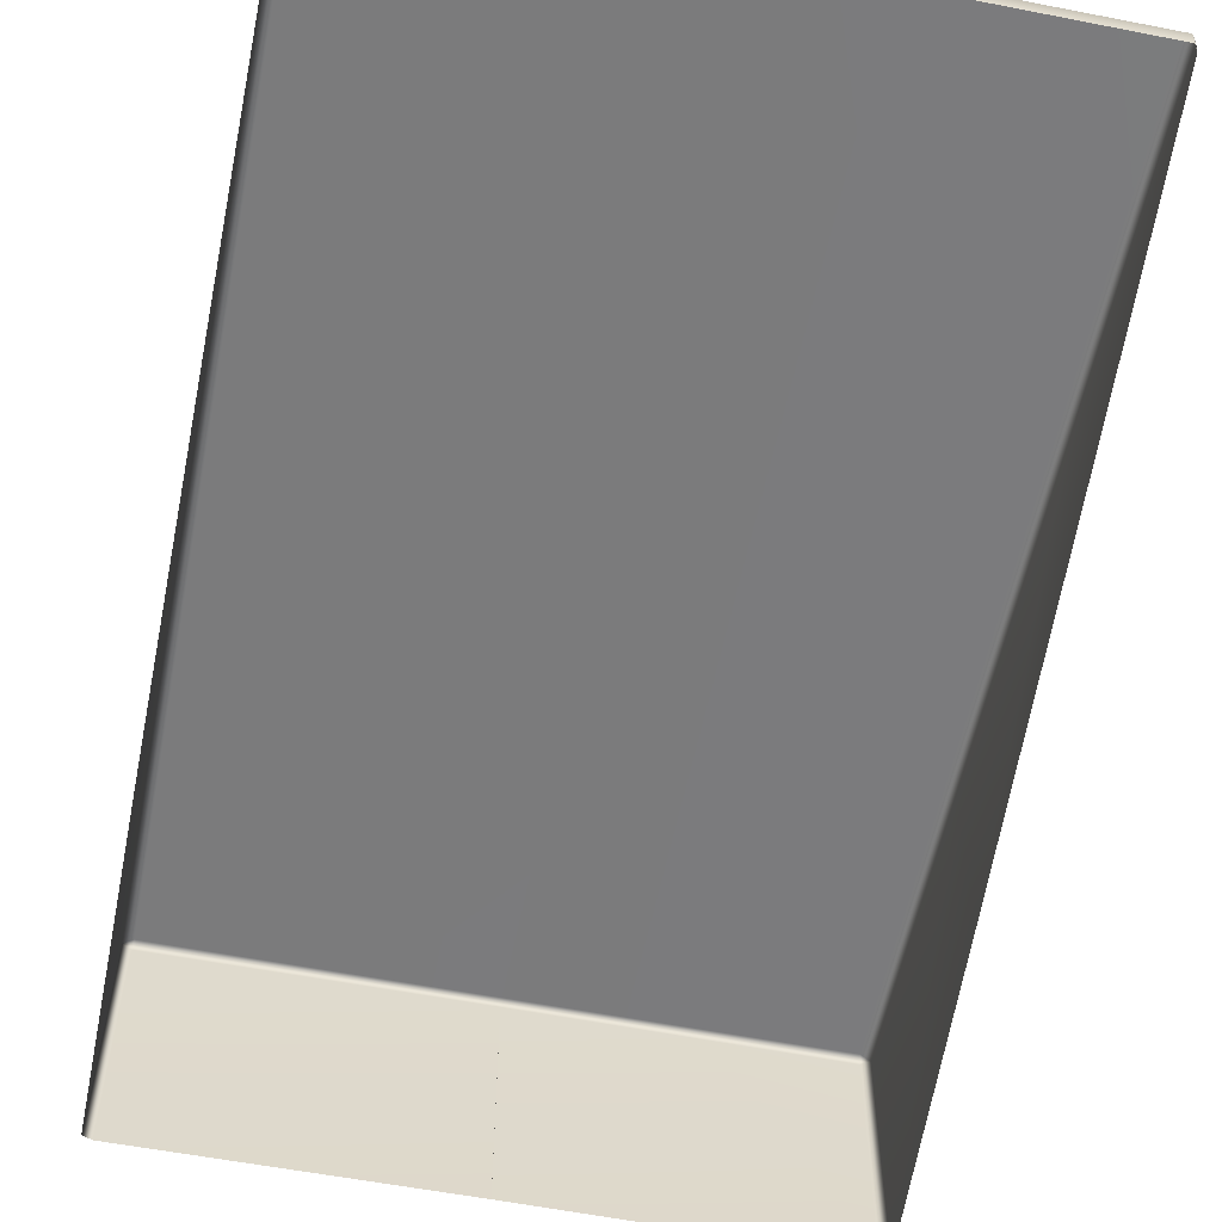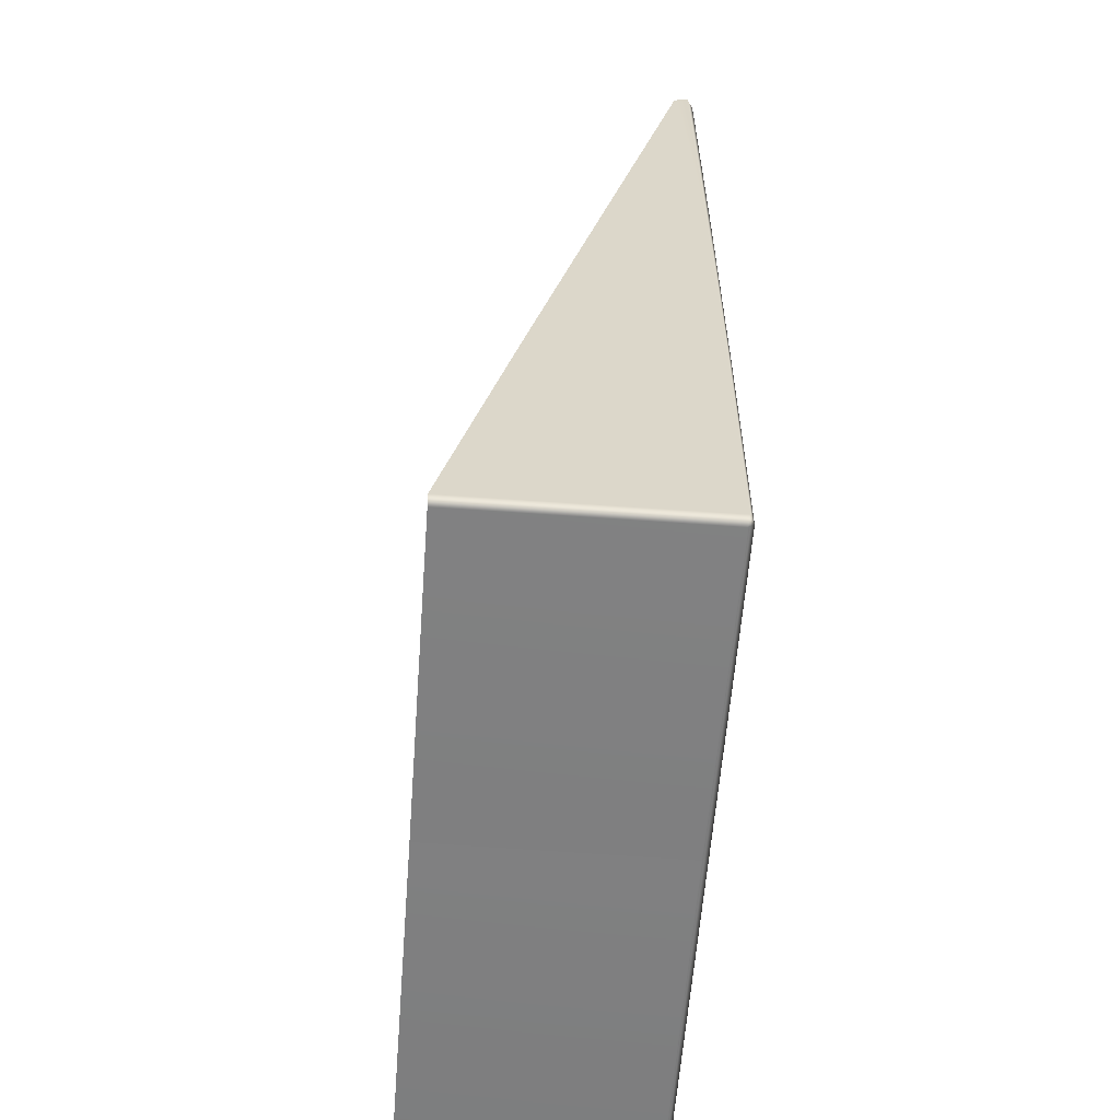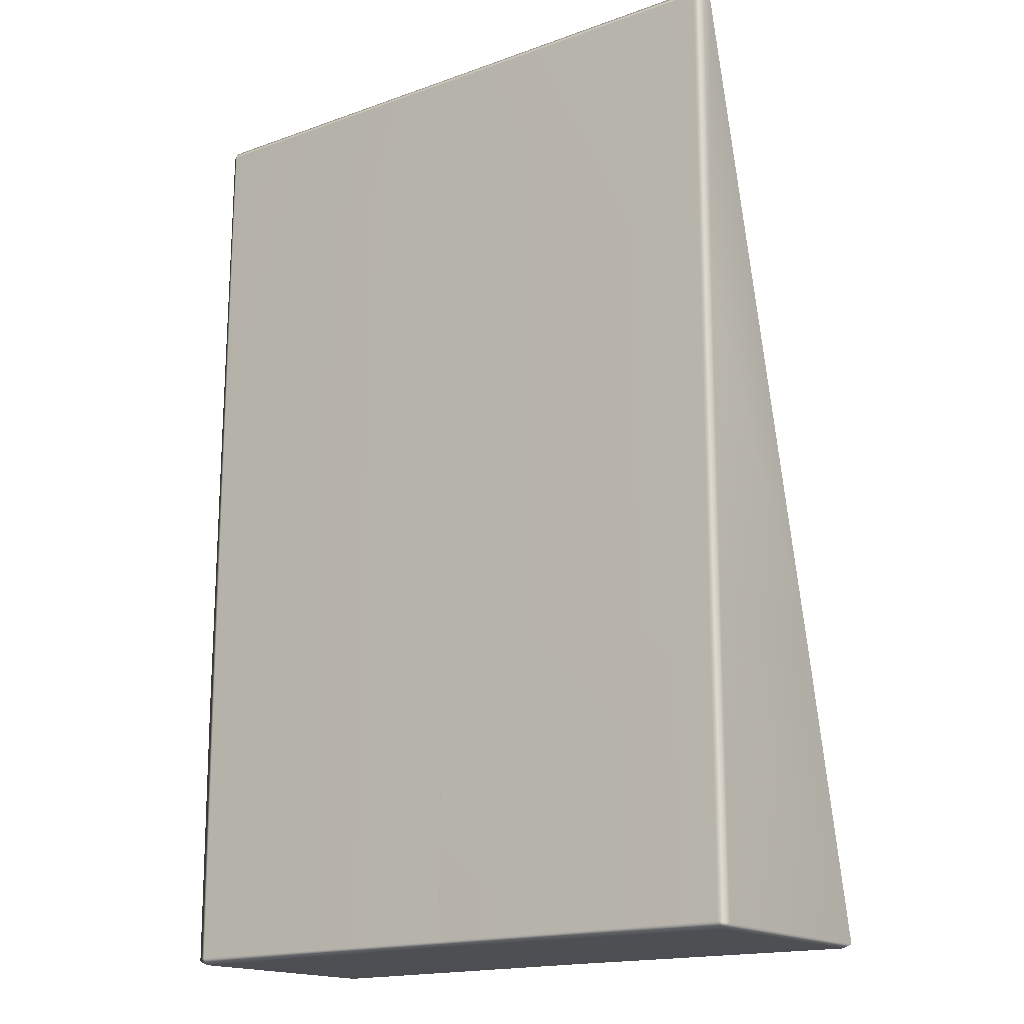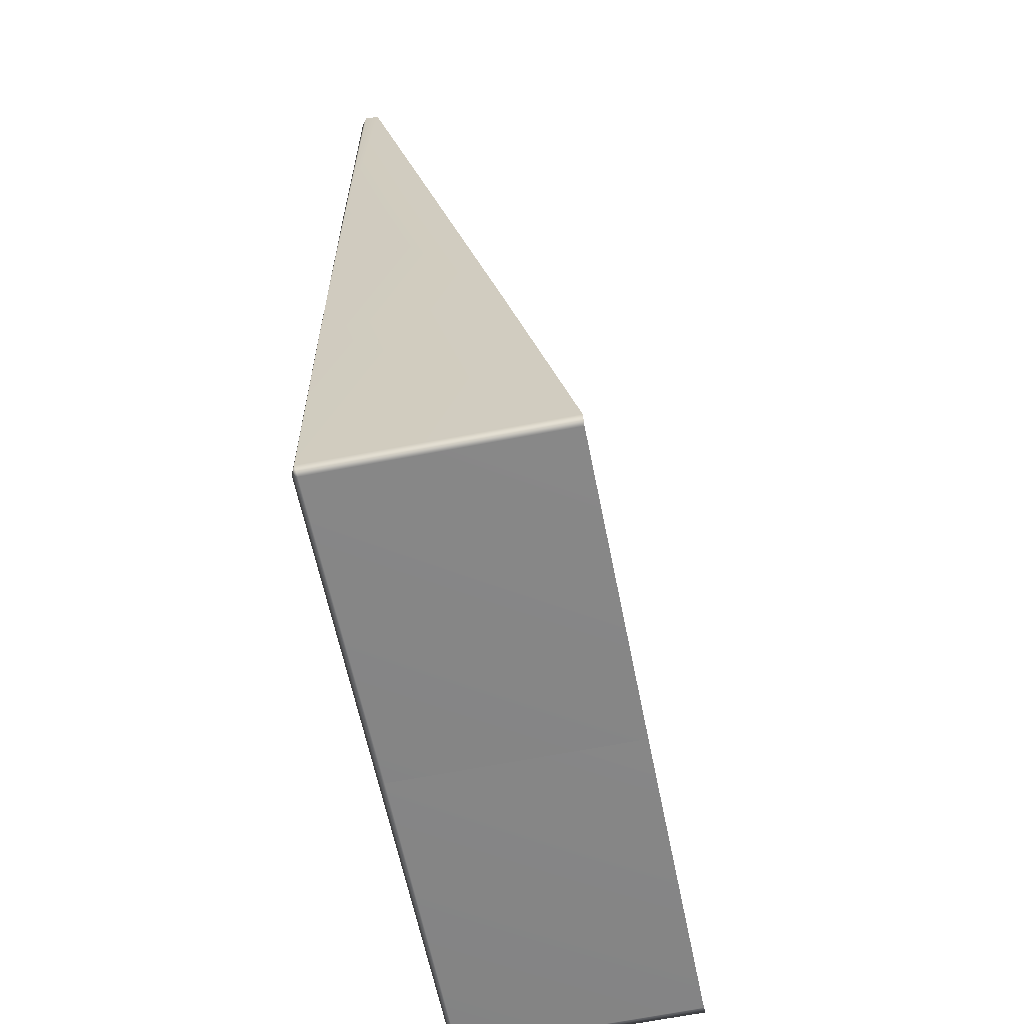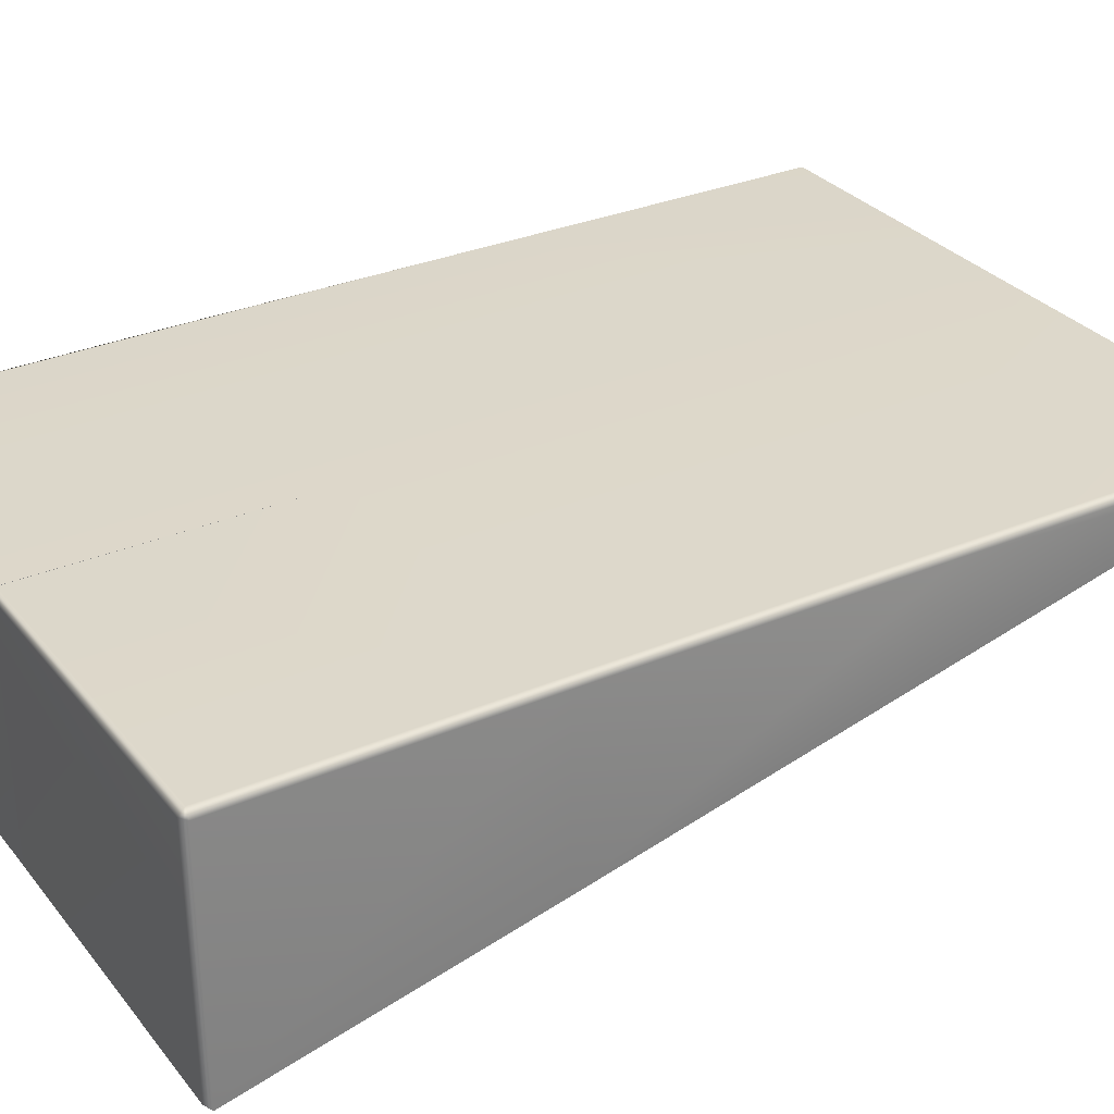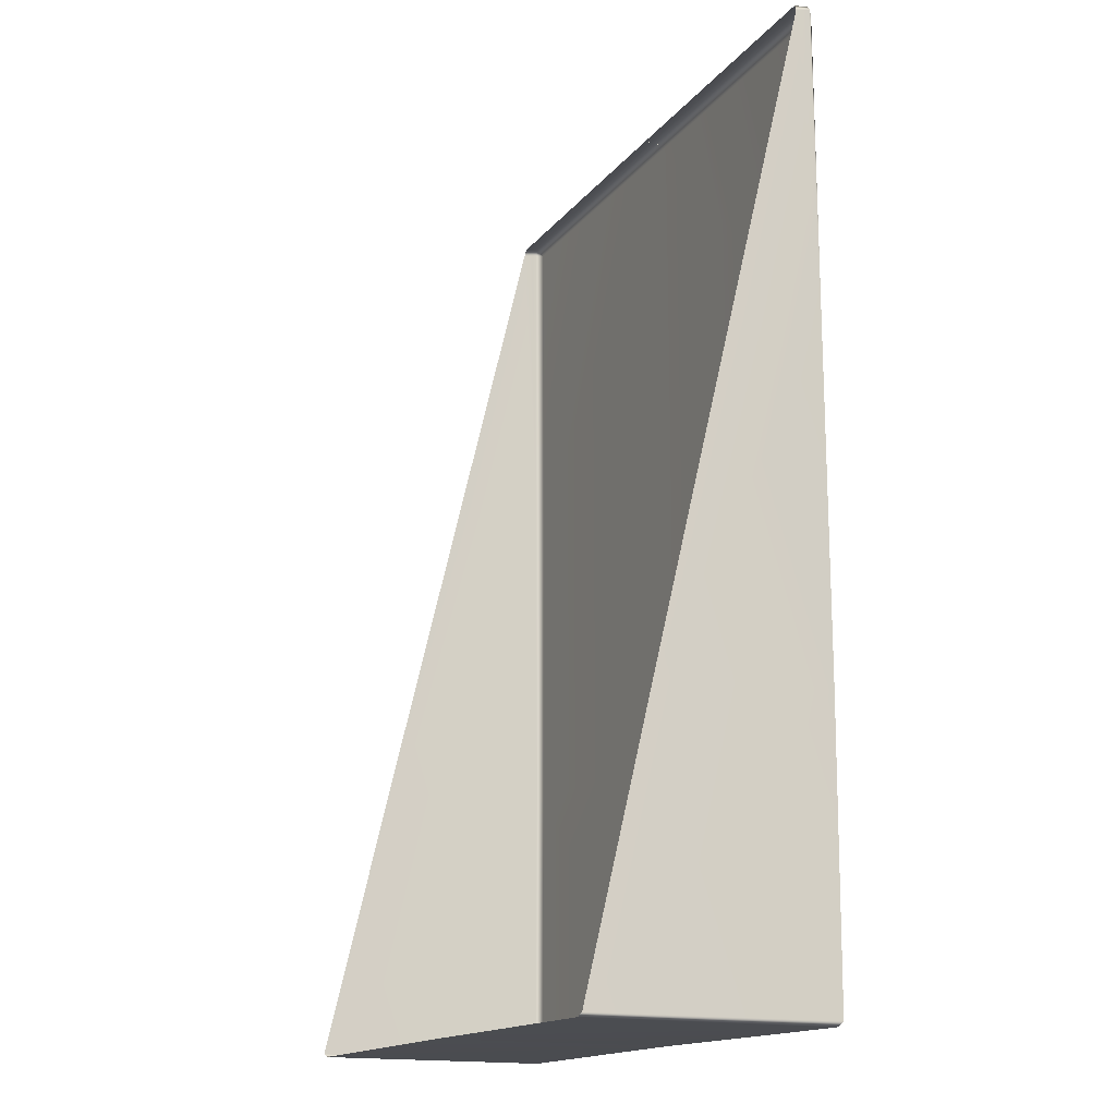
<metadata>
{"format":"obj","ext":"obj","renderer":"f3d","projection":"perspective","resolution":1024,"background":"white","views":[{"elev":-58.5,"azim":-11.4,"up":"+Y"},{"elev":-59.9,"azim":85.6,"up":"+Z"},{"elev":-17.2,"azim":-144.5,"up":"+Z"},{"elev":-62.1,"azim":-78.6,"up":"+Z"},{"elev":30.7,"azim":-121.8,"up":"+Y"},{"elev":-15.5,"azim":65.8,"up":"+Z"}]}
</metadata>
<code>
g LM4_SoftvinylPlatform03
v -28.27 9.289 38.34
v -28.27 9.234 38.41
v -28.27 9.235 38.41
v -28.27 9.294 29.65
v -28.27 9.293 32.26
v -28.27 9.292 29.65
v -28.27 9.289 38.34
v -28.27 9.235 38.41
v -28.27 9.234 38.41
v -28.27 9.294 29.65
v -28.27 9.292 29.65
v -28.27 9.293 32.26
v -28.27 9.226 29.6
v -28.27 9.294 29.65
v -28.27 9.292 29.65
v -28.27 9.229 29.6
v -28.27 9.234 38.41
v -28.27 9.103 38.4
v -28.27 9.103 38.4
v -28.27 9.235 38.41
v -28.27 7.017 29.61
v -28.27 9.226 29.6
v -28.27 9.229 29.6
v -28.27 7.018 29.61
v -28.27 9.235 38.41
v -28.27 9.103 38.4
v -31.23 9.103 38.4
v -31.24 9.236 38.41
v -28.27 9.289 38.34
v -31.2 9.29 38.34
v -31.19 9.3 35.3
v -28.27 9.293 35.3
v -31.27 9.234 38.37
v -31.23 9.103 38.4
v -31.27 9.099 38.34
v -31.27 9.249 35.31
v -31.27 8.365 35.29
v -31.26 7.632 32.24
v -31.27 9.258 32.25
v -31.25 7.012 29.63
v -31.26 9.248 29.63
v -31.18 9.3 32.26
v -28.27 9.293 32.26
v -28.27 9.292 29.65
v -31.17 9.292 29.65
v -28.27 9.229 29.6
v -31.18 9.237 29.59
v -31.25 7.012 29.63
v -28.27 7.018 29.61
v -31.16 7.014 29.6
v -28.27 9.226 29.6
v -28.27 9.229 29.6
v -28.27 9.292 29.65
v -28.27 9.294 29.65
v -28.27 9.234 38.41
v -28.27 9.235 38.41
v -28.27 9.103 38.4
v -28.27 9.103 38.4
v -28.27 7.017 29.61
v -28.27 7.018 29.61
v -28.27 9.229 29.6
v -28.27 9.226 29.6
v -28.27 9.235 38.41
v -25.31 9.103 38.4
v -28.27 9.103 38.4
v -25.3 9.236 38.41
v -28.27 9.289 38.34
v -25.34 9.29 38.34
v -25.35 9.3 35.3
v -28.27 9.293 35.3
v -25.27 9.234 38.37
v -25.31 9.103 38.4
v -25.27 9.099 38.34
v -25.26 9.249 35.31
v -25.27 8.365 35.29
v -25.28 7.632 32.24
v -25.27 9.258 32.25
v -25.29 7.012 29.63
v -25.28 9.248 29.63
v -25.36 9.3 32.26
v -28.27 9.293 32.26
v -28.27 9.292 29.65
v -25.37 9.292 29.65
v -28.27 9.229 29.6
v -25.36 9.237 29.59
v -25.29 7.012 29.63
v -28.27 7.018 29.61
v -25.38 7.014 29.6
g LM4_SoftvinylPlatform03_0
f 3 2 1
f 6 5 4
f 9 8 7
f 12 11 10
f 15 14 13
f 16 15 13
f 19 18 17
f 20 19 17
f 23 22 21
f 24 23 21
f 27 26 25
f 28 27 25
f 28 25 29
f 30 28 29
f 30 29 31
f 29 32 31
f 33 28 30
f 28 33 34
f 33 35 34
f 36 33 30
f 33 36 35
f 31 36 30
f 36 37 35
f 38 37 36
f 39 38 36
f 39 36 31
f 40 38 39
f 41 40 39
f 31 32 42
f 42 39 31
f 41 39 42
f 32 43 42
f 42 43 44
f 45 42 44
f 45 41 42
f 45 44 46
f 41 45 47
f 47 45 46
f 48 41 47
f 47 46 49
f 50 48 47
f 50 47 49
f 53 52 51
f 54 53 51
f 57 56 55
f 58 57 55
f 61 60 59
f 62 61 59
f 65 64 63
f 64 66 63
f 63 66 67
f 66 68 67
f 67 68 69
f 70 67 69
f 66 71 68
f 71 66 72
f 73 71 72
f 71 74 68
f 74 71 73
f 74 69 68
f 75 74 73
f 75 76 74
f 76 77 74
f 74 77 69
f 76 78 77
f 78 79 77
f 70 69 80
f 77 80 69
f 77 79 80
f 81 70 80
f 81 80 82
f 80 83 82
f 79 83 80
f 82 83 84
f 83 79 85
f 83 85 84
f 79 86 85
f 84 85 87
f 86 88 85
f 85 88 87

</code>
